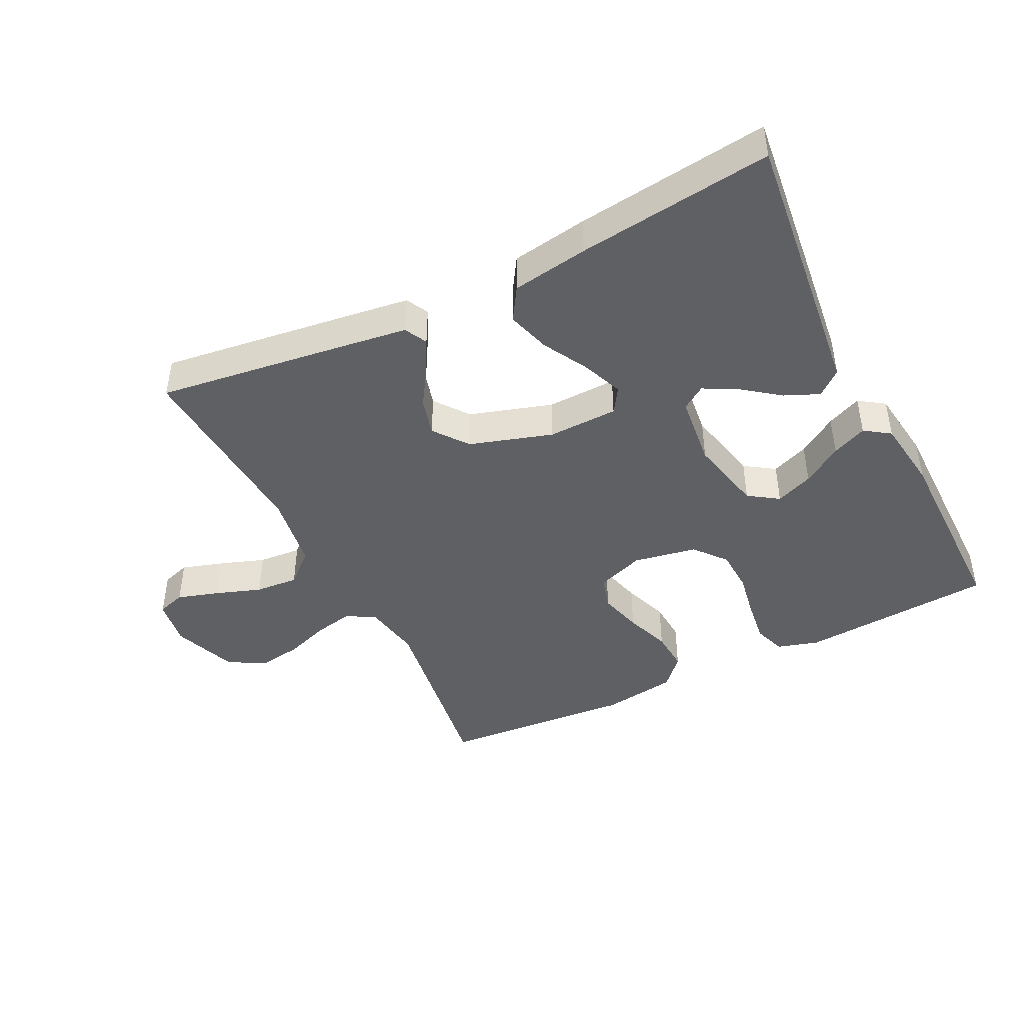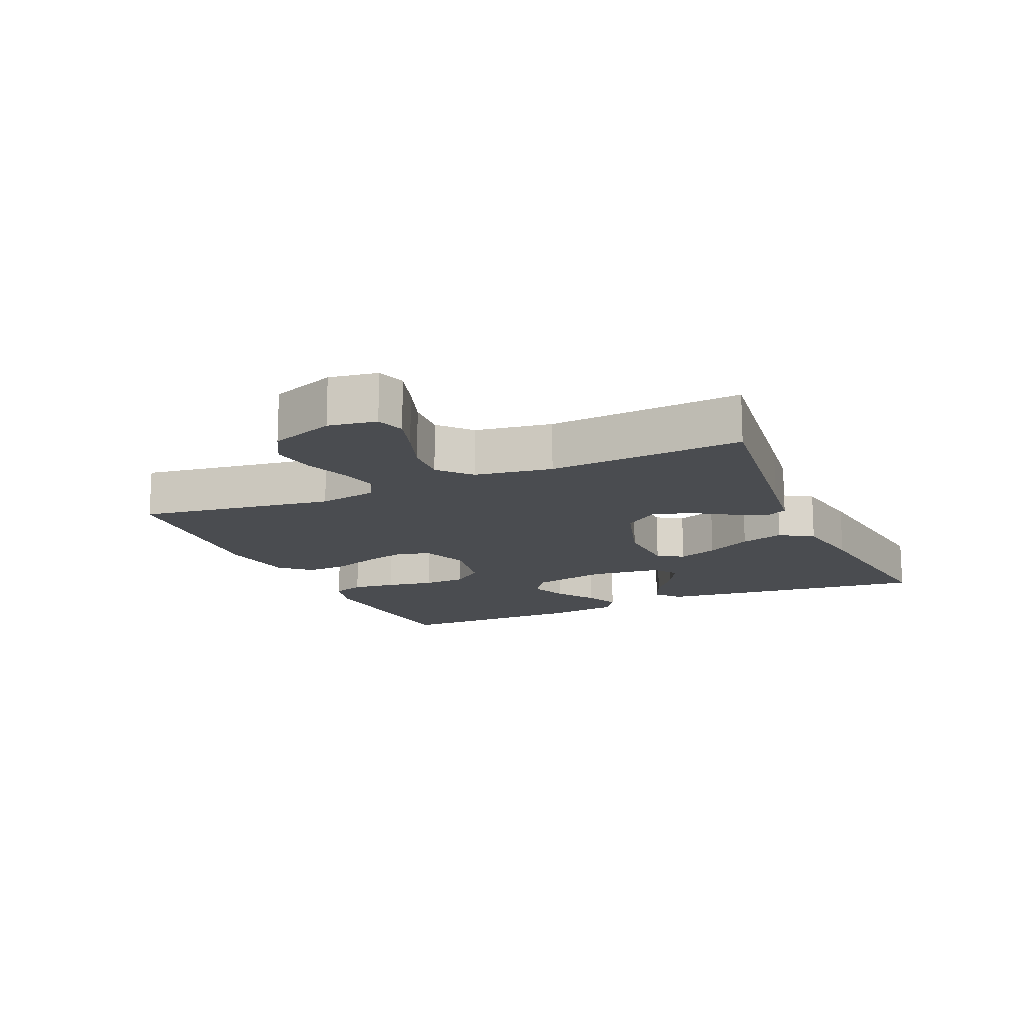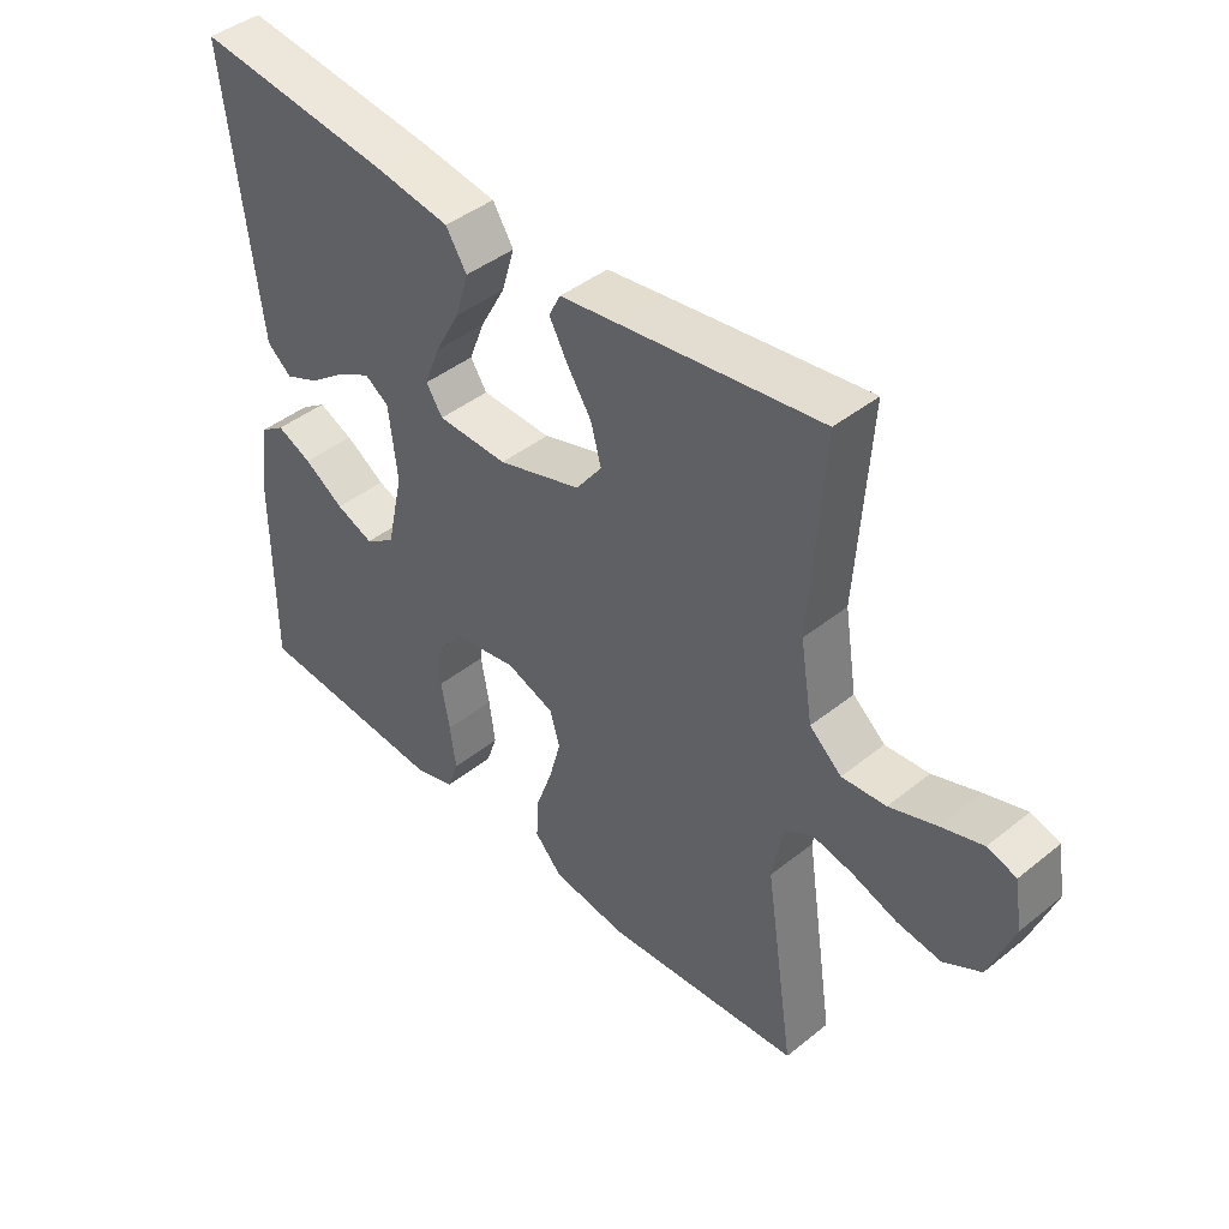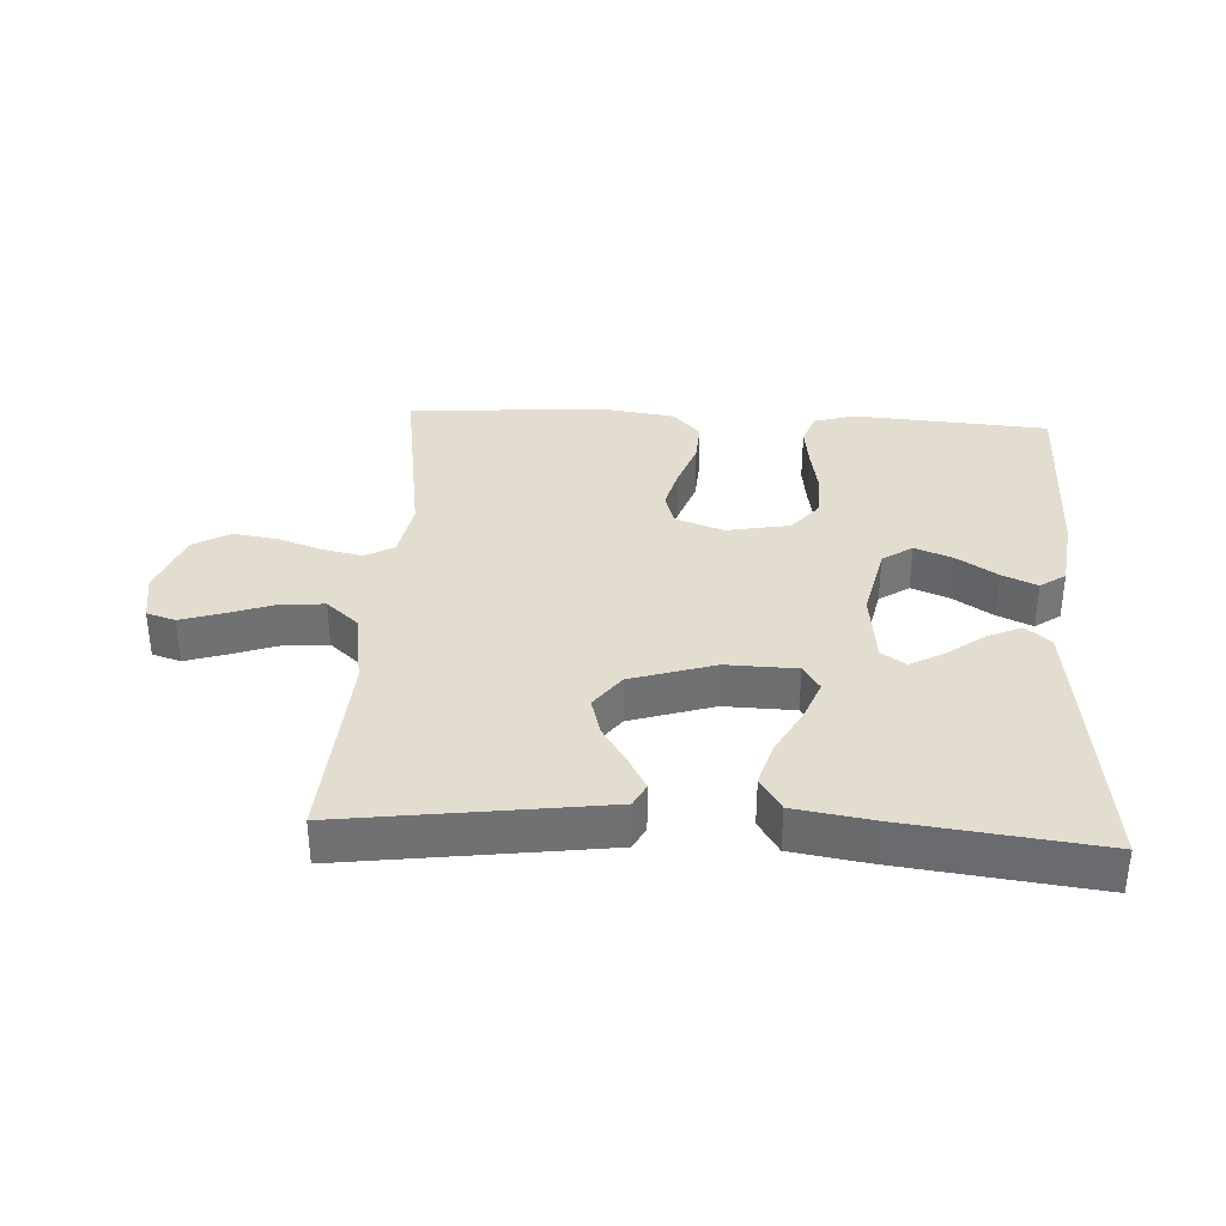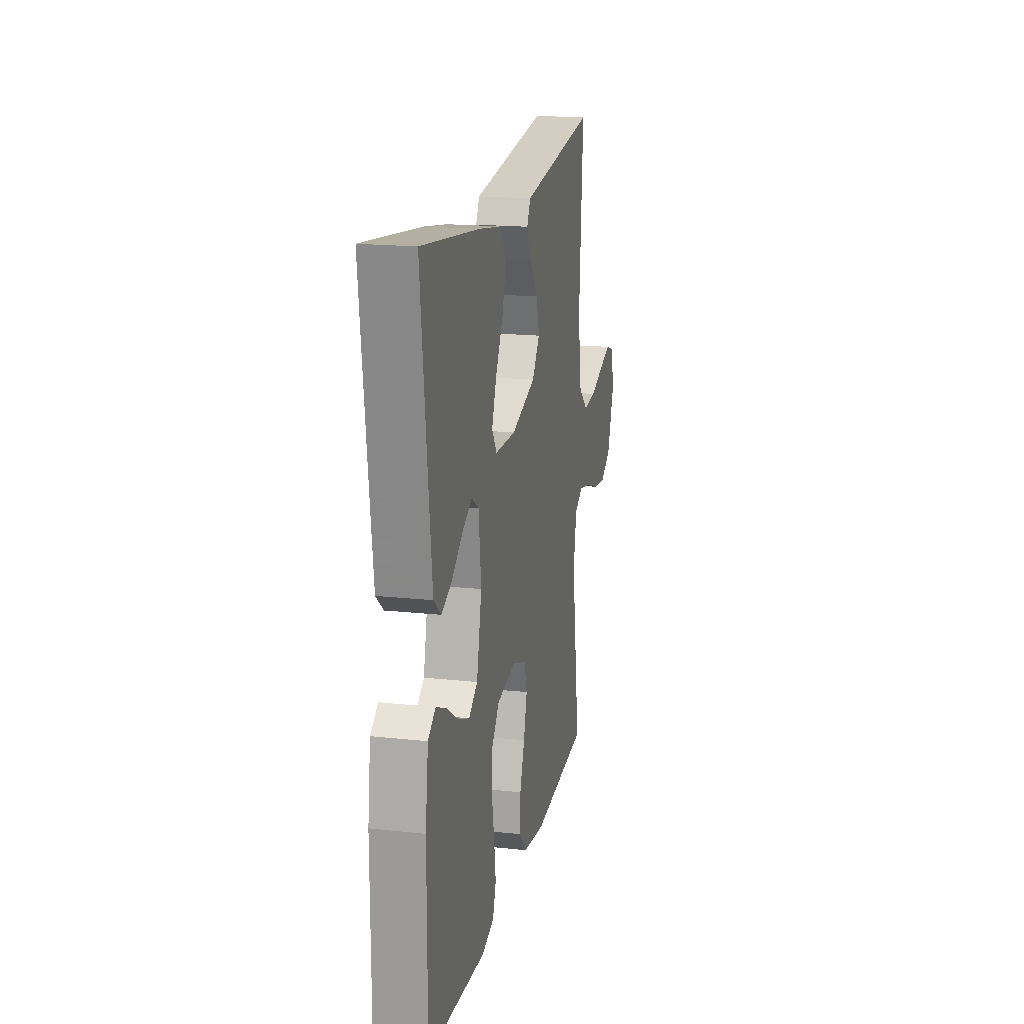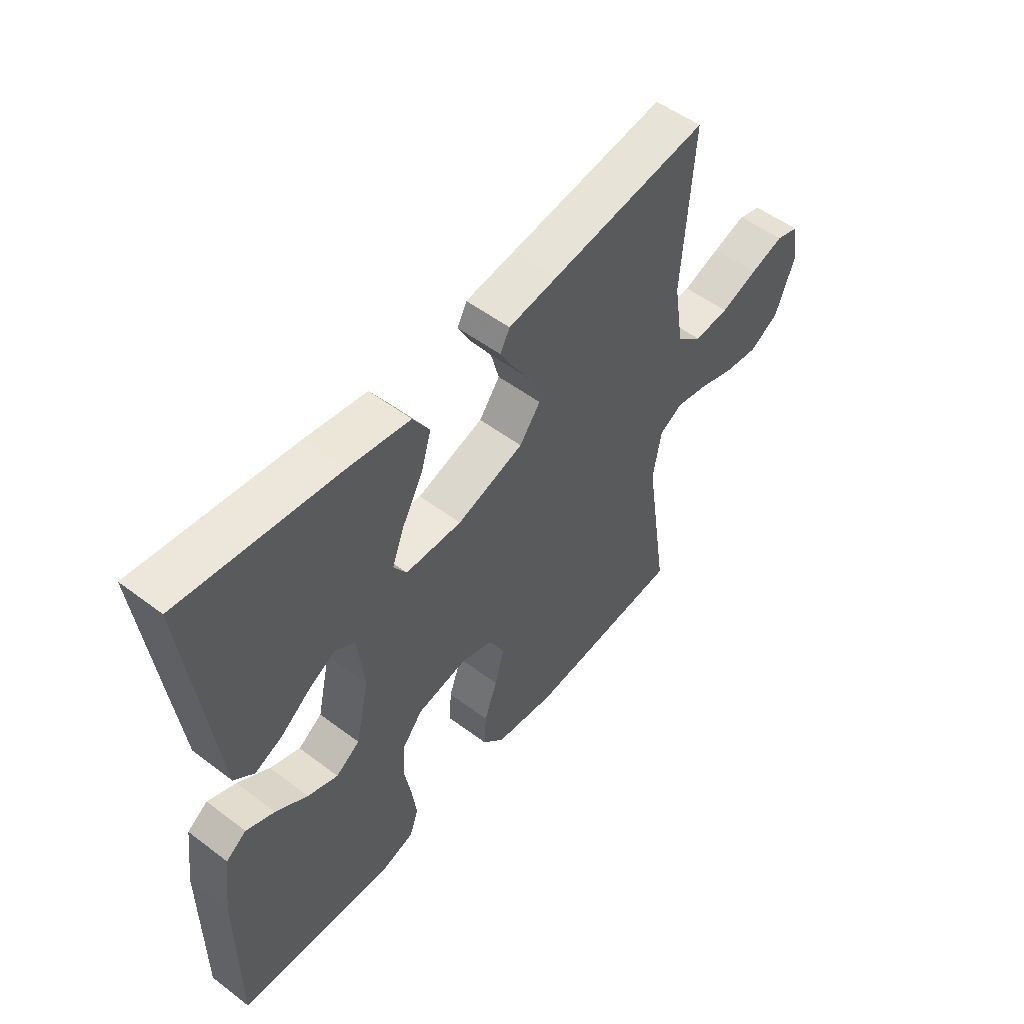
<metadata>
{"format":"obj","ext":"obj","renderer":"f3d","projection":"perspective","resolution":1024,"background":"white","views":[{"elev":-44.0,"azim":26.5,"up":"+Y"},{"elev":-14.7,"azim":-66.0,"up":"+Y"},{"elev":43.2,"azim":-133.5,"up":"+Z"},{"elev":35.0,"azim":3.1,"up":"+Y"},{"elev":18.0,"azim":102.0,"up":"+Z"},{"elev":52.8,"azim":129.0,"up":"+Z"}]}
</metadata>
<code>
v -0.5 0.07 -0.5
v -0.455 0.07 -0.2
v -0.471 0.07 -0.11
v -0.515 0.07 -0.085
v -0.576 0.07 -0.098
v -0.645 0.07 -0.122
v -0.712 0.07 -0.132
v -0.769 0.07 -0.1
v -0.806 0.07 0
v -0.794 0.07 0.074
v -0.75 0.07 0.088
v -0.686 0.07 0.068
v -0.615 0.07 0.043
v -0.548 0.07 0.038
v -0.499 0.07 0.081
v -0.48 0.07 0.2
v -0.5 0.07 0.5
v -0.2 0.07 0.46
v -0.105 0.07 0.447
v -0.087 0.07 0.412
v -0.114 0.07 0.362
v -0.152 0.07 0.303
v -0.168 0.07 0.244
v -0.128 0.07 0.191
v 0 0.07 0.151
v 0.108 0.07 0.154
v 0.133 0.07 0.193
v 0.109 0.07 0.255
v 0.07 0.07 0.326
v 0.05 0.07 0.393
v 0.082 0.07 0.444
v 0.2 0.07 0.463
v 0.5 0.07 0.5
v 0.465 0.07 0.2
v 0.45 0.07 0.075
v 0.412 0.07 0.043
v 0.359 0.07 0.066
v 0.302 0.07 0.109
v 0.25 0.07 0.137
v 0.213 0.07 0.112
v 0.2 0.07 0
v 0.226 0.07 -0.117
v 0.272 0.07 -0.148
v 0.33 0.07 -0.125
v 0.391 0.07 -0.085
v 0.445 0.07 -0.061
v 0.484 0.07 -0.088
v 0.499 0.07 -0.2
v 0.5 0.07 -0.5
v 0.2 0.07 -0.522
v 0.136 0.07 -0.503
v 0.119 0.07 -0.454
v 0.128 0.07 -0.387
v 0.141 0.07 -0.314
v 0.138 0.07 -0.247
v 0.098 0.07 -0.198
v 0 0.07 -0.18
v -0.074 0.07 -0.207
v -0.089 0.07 -0.259
v -0.071 0.07 -0.326
v -0.046 0.07 -0.396
v -0.042 0.07 -0.46
v -0.084 0.07 -0.506
v -0.2 0.07 -0.523
v -0.5 0 -0.5
v -0.455 0 -0.2
v -0.471 0 -0.11
v -0.515 0 -0.085
v -0.576 0 -0.098
v -0.645 0 -0.122
v -0.712 0 -0.132
v -0.769 0 -0.1
v -0.806 0 0
v -0.794 0 0.074
v -0.75 0 0.088
v -0.686 0 0.068
v -0.615 0 0.043
v -0.548 0 0.038
v -0.499 0 0.081
v -0.48 0 0.2
v -0.5 0 0.5
v -0.2 0 0.46
v -0.105 0 0.447
v -0.087 0 0.412
v -0.114 0 0.362
v -0.152 0 0.303
v -0.168 0 0.244
v -0.128 0 0.191
v 0 0 0.151
v 0.108 0 0.154
v 0.133 0 0.193
v 0.109 0 0.255
v 0.07 0 0.326
v 0.05 0 0.393
v 0.082 0 0.444
v 0.2 0 0.463
v 0.5 0 0.5
v 0.465 0 0.2
v 0.45 0 0.075
v 0.412 0 0.043
v 0.359 0 0.066
v 0.302 0 0.109
v 0.25 0 0.137
v 0.213 0 0.112
v 0.2 0 0
v 0.226 0 -0.117
v 0.272 0 -0.148
v 0.33 0 -0.125
v 0.391 0 -0.085
v 0.445 0 -0.061
v 0.484 0 -0.088
v 0.499 0 -0.2
v 0.5 0 -0.5
v 0.2 0 -0.522
v 0.136 0 -0.503
v 0.119 0 -0.454
v 0.128 0 -0.387
v 0.141 0 -0.314
v 0.138 0 -0.247
v 0.098 0 -0.198
v 0 0 -0.18
v -0.074 0 -0.207
v -0.089 0 -0.259
v -0.071 0 -0.326
v -0.046 0 -0.396
v -0.042 0 -0.46
v -0.084 0 -0.506
v -0.2 0 -0.523
f 64 1 2
f 63 64 2
f 62 63 2
f 61 62 2
f 60 61 2
f 59 60 2 3
f 58 59 3 4
f 57 58 4
f 56 57 4
f 52 53 54
f 51 52 54
f 50 51 54
f 49 50 54
f 48 49 54
f 47 48 54
f 46 47 54
f 45 46 54
f 44 45 54
f 43 44 54 55
f 42 43 55 56
f 36 37 38
f 35 36 38
f 34 35 38
f 33 34 38
f 32 33 38
f 31 32 38
f 30 31 38
f 29 30 38
f 28 29 38
f 28 38 39
f 27 28 39 40
f 20 21 22
f 19 20 22
f 18 19 22
f 17 18 22
f 16 17 22
f 15 16 22 23
f 14 15 23 24
f 11 12 13
f 10 11 13
f 9 10 13
f 8 9 13
f 7 8 13
f 6 7 13
f 5 6 13
f 4 5 13 14
f 14 24 25
f 4 14 25
f 56 4 25
f 42 56 25
f 41 42 25
f 41 25 26
f 26 27 40 41
f 66 65 128
f 66 128 127
f 66 127 126
f 66 126 125
f 66 125 124
f 67 66 124 123
f 68 67 123 122
f 68 122 121
f 68 121 120
f 118 117 116
f 118 116 115
f 118 115 114
f 118 114 113
f 118 113 112
f 118 112 111
f 118 111 110
f 118 110 109
f 118 109 108
f 119 118 108 107
f 120 119 107 106
f 102 101 100
f 102 100 99
f 102 99 98
f 102 98 97
f 102 97 96
f 102 96 95
f 102 95 94
f 102 94 93
f 102 93 92
f 103 102 92
f 104 103 92 91
f 86 85 84
f 86 84 83
f 86 83 82
f 86 82 81
f 86 81 80
f 87 86 80 79
f 88 87 79 78
f 77 76 75
f 77 75 74
f 77 74 73
f 77 73 72
f 77 72 71
f 77 71 70
f 77 70 69
f 78 77 69 68
f 89 88 78
f 89 78 68
f 89 68 120
f 89 120 106
f 89 106 105
f 90 89 105
f 105 104 91 90
f 1 65 66 2
f 2 66 67 3
f 3 67 68 4
f 4 68 69 5
f 5 69 70 6
f 6 70 71 7
f 7 71 72 8
f 8 72 73 9
f 9 73 74 10
f 10 74 75 11
f 11 75 76 12
f 12 76 77 13
f 13 77 78 14
f 14 78 79 15
f 15 79 80 16
f 16 80 81 17
f 17 81 82 18
f 18 82 83 19
f 19 83 84 20
f 20 84 85 21
f 21 85 86 22
f 22 86 87 23
f 23 87 88 24
f 24 88 89 25
f 25 89 90 26
f 26 90 91 27
f 27 91 92 28
f 28 92 93 29
f 29 93 94 30
f 30 94 95 31
f 31 95 96 32
f 32 96 97 33
f 33 97 98 34
f 34 98 99 35
f 35 99 100 36
f 36 100 101 37
f 37 101 102 38
f 38 102 103 39
f 39 103 104 40
f 40 104 105 41
f 41 105 106 42
f 42 106 107 43
f 43 107 108 44
f 44 108 109 45
f 45 109 110 46
f 46 110 111 47
f 47 111 112 48
f 48 112 113 49
f 49 113 114 50
f 50 114 115 51
f 51 115 116 52
f 52 116 117 53
f 53 117 118 54
f 54 118 119 55
f 55 119 120 56
f 56 120 121 57
f 57 121 122 58
f 58 122 123 59
f 59 123 124 60
f 60 124 125 61
f 61 125 126 62
f 62 126 127 63
f 63 127 128 64
f 64 128 65 1

</code>
